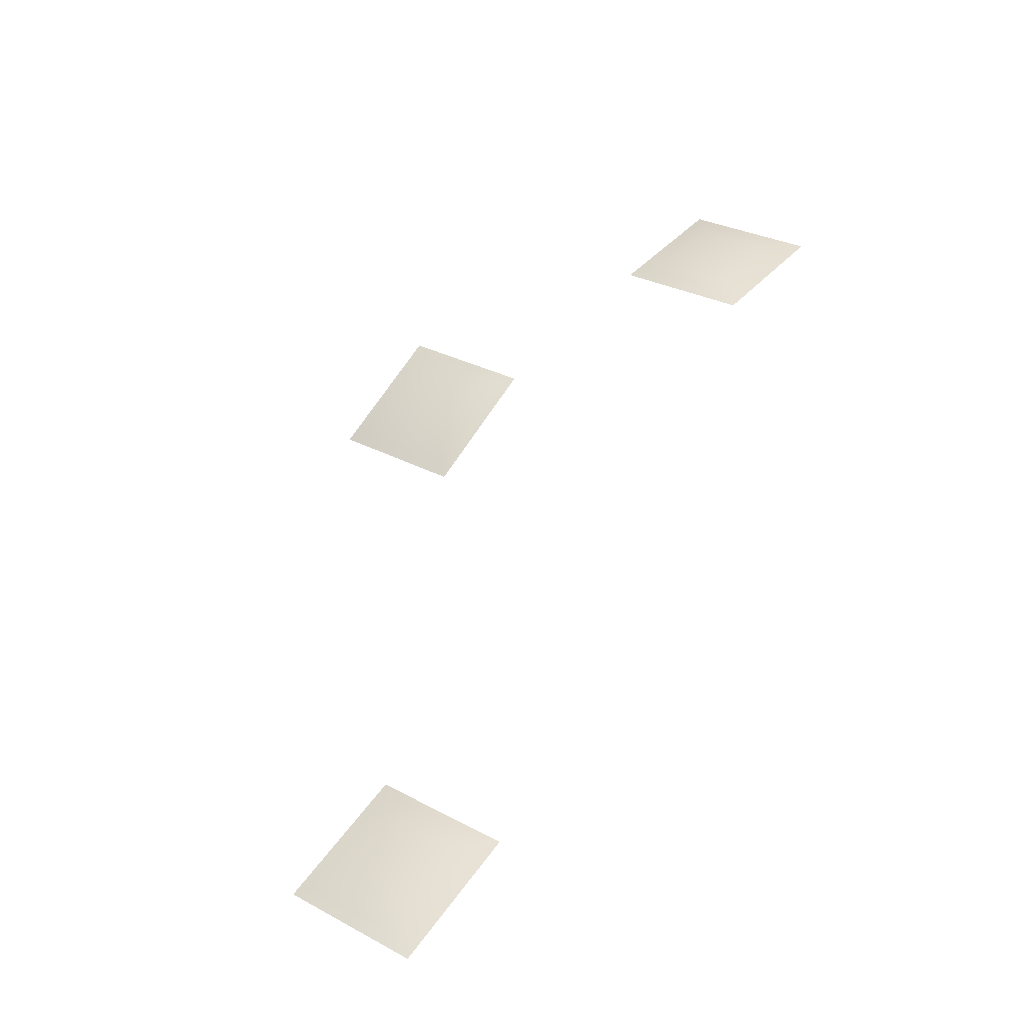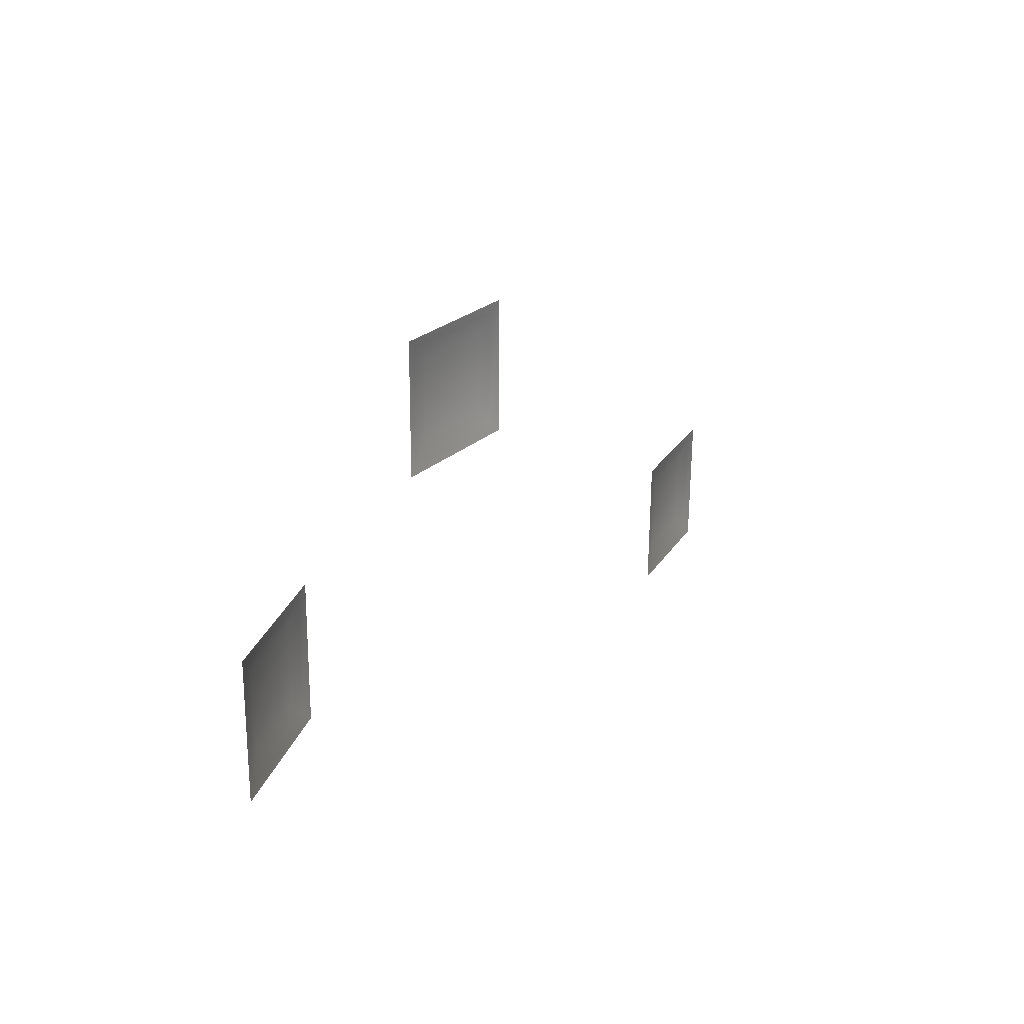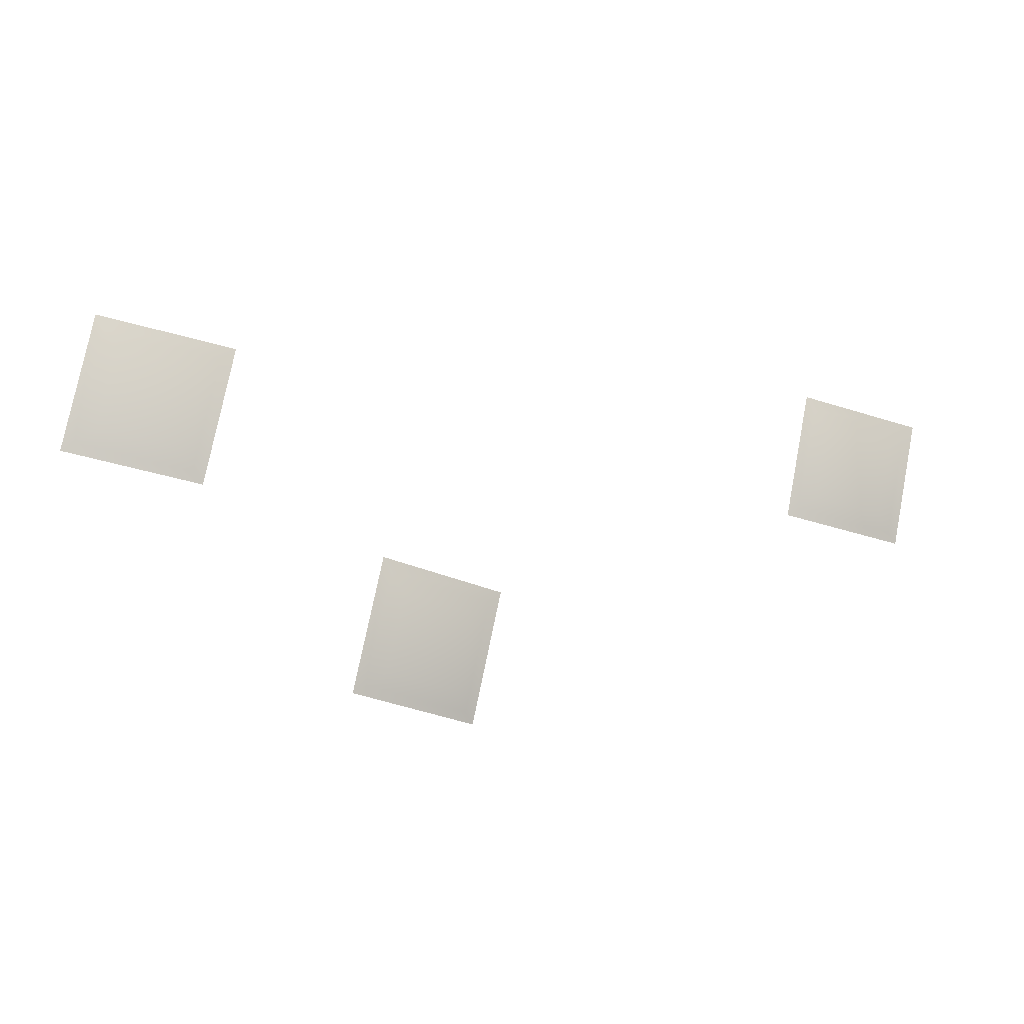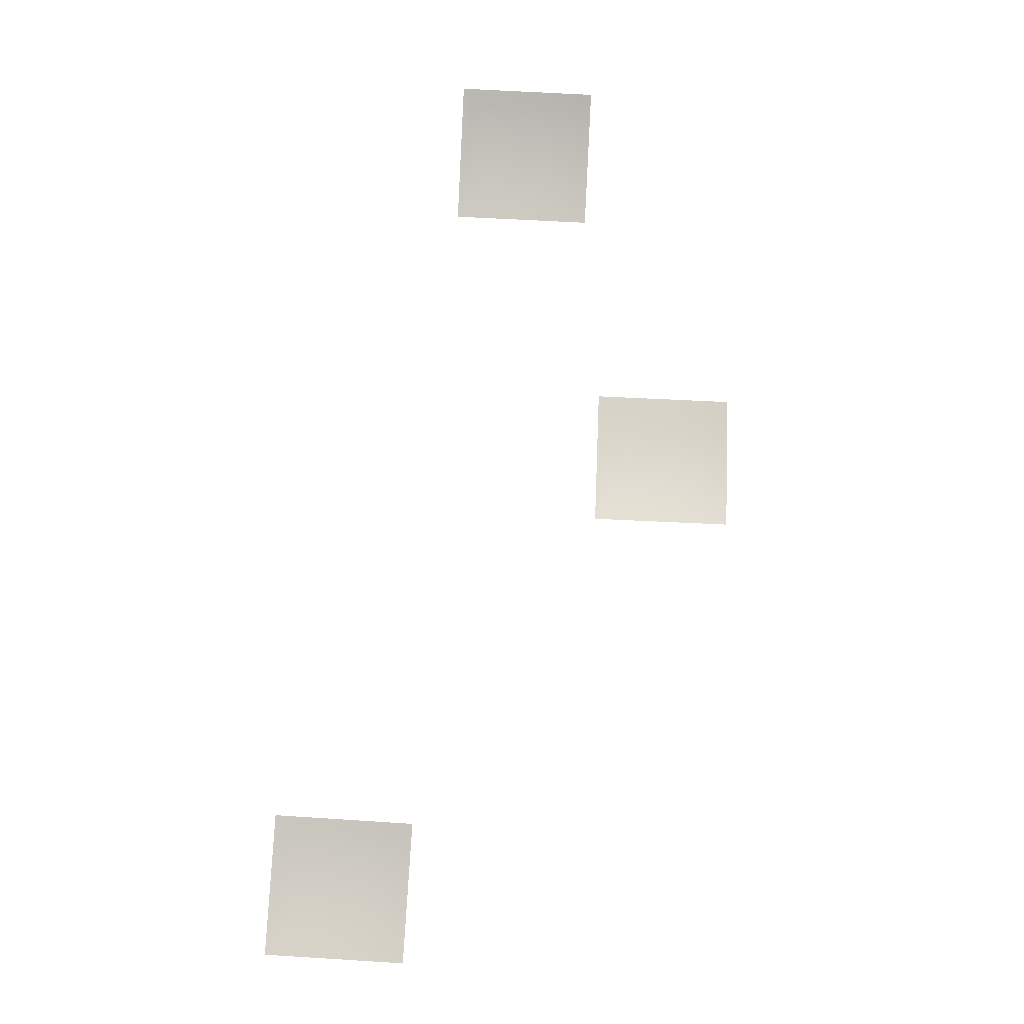
<metadata>
{"format":"obj","ext":"obj","renderer":"f3d","projection":"perspective","resolution":1024,"background":"white","views":[{"elev":29.8,"azim":129.0,"up":"+Y"},{"elev":26.2,"azim":-84.5,"up":"+Z"},{"elev":78.2,"azim":11.5,"up":"+Y"},{"elev":-76.9,"azim":-92.9,"up":"+Y"}]}
</metadata>
<code>
o slow_down
v 5.685 11.91 8.918
v 7.53 11.25 8.886
v 5.656 11.92 6.961
v 7.5 11.27 6.929
v 5.824 11.9 7.153
v 5.849 11.89 8.769
v 7.372 11.35 8.743
v 7.348 11.36 7.127
v 6.068 11.86 7.388
v 6.086 11.85 8.527
v 7.16 11.47 8.508
v 7.142 11.48 7.369
v -0.1149 15.02 13.33
v 1.562 14.01 13.33
v -0.1023 15.03 11.37
v 1.575 14.02 11.38
v 0.05426 14.98 11.57
v 0.04386 14.96 13.18
v 1.429 14.13 13.19
v 1.44 14.14 11.57
v 0.2817 14.89 11.81
v 0.2744 14.88 12.95
v 1.251 14.3 12.95
v 1.258 14.31 11.81
v -4.553 16.38 11.04
v -2.631 16.01 11.04
v -4.546 16.39 9.084
v -2.624 16.03 9.088
v -4.38 16.4 9.279
v -4.386 16.38 10.9
v -2.798 16.08 10.9
v -2.792 16.09 9.282
v -4.138 16.4 9.519
v -4.142 16.39 10.66
v -3.022 16.17 10.66
v -3.018 16.18 9.521
f 5 6 10 9
f 6 5 3 1
f 7 6 1 2
f 8 7 2 4
f 5 8 4 3
f 10 11 12 9
f 8 5 9 12
f 6 7 11 10
f 7 8 12 11
f 17 18 22 21
f 18 17 15 13
f 19 18 13 14
f 20 19 14 16
f 17 20 16 15
f 22 23 24 21
f 20 17 21 24
f 18 19 23 22
f 19 20 24 23
f 29 30 34 33
f 30 29 27 25
f 31 30 25 26
f 32 31 26 28
f 29 32 28 27
f 34 35 36 33
f 32 29 33 36
f 30 31 35 34
f 31 32 36 35

</code>
